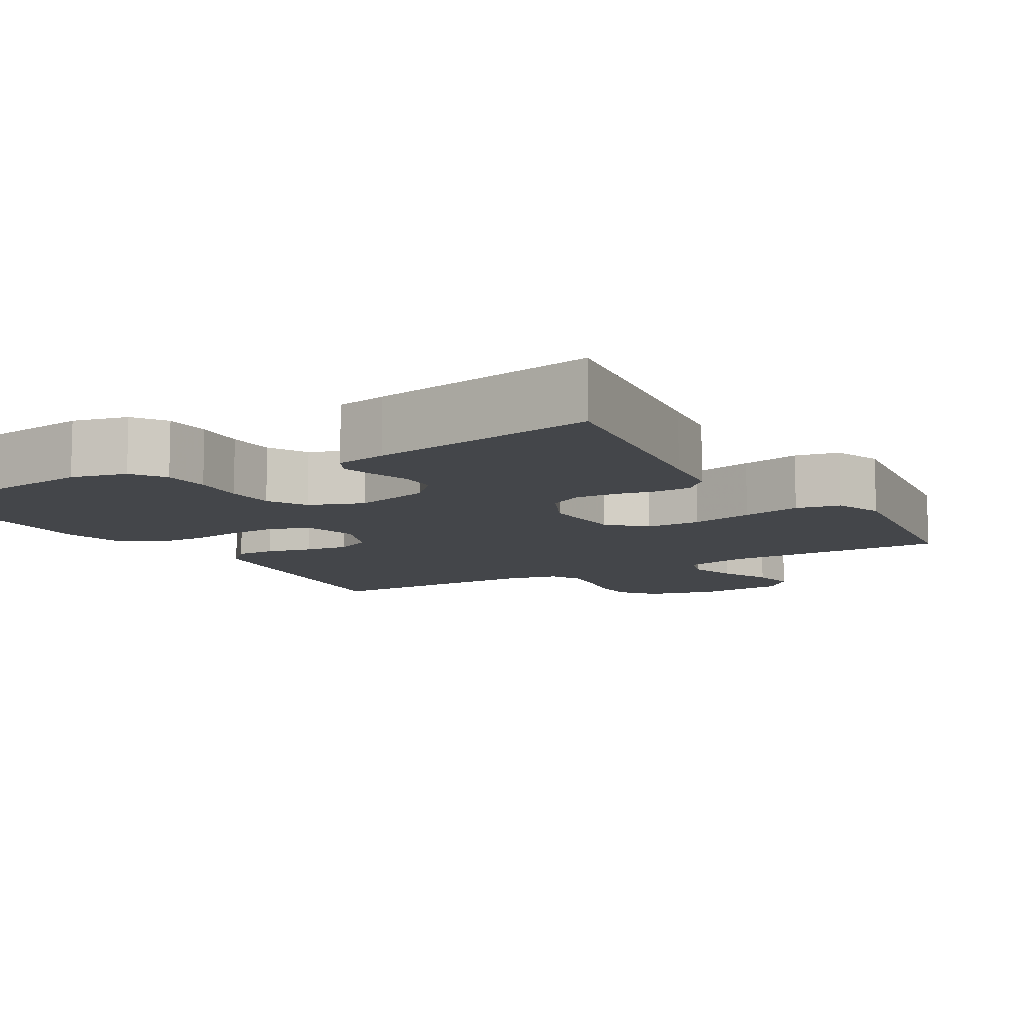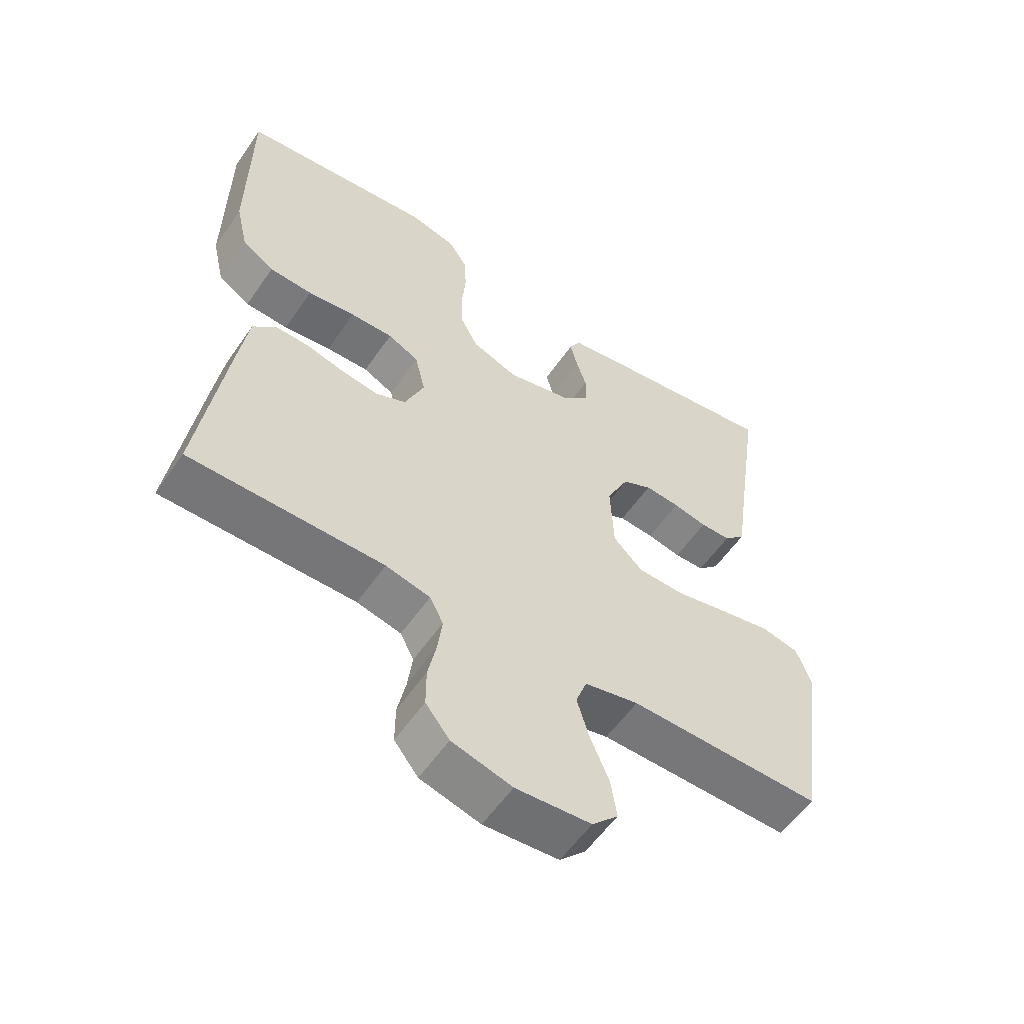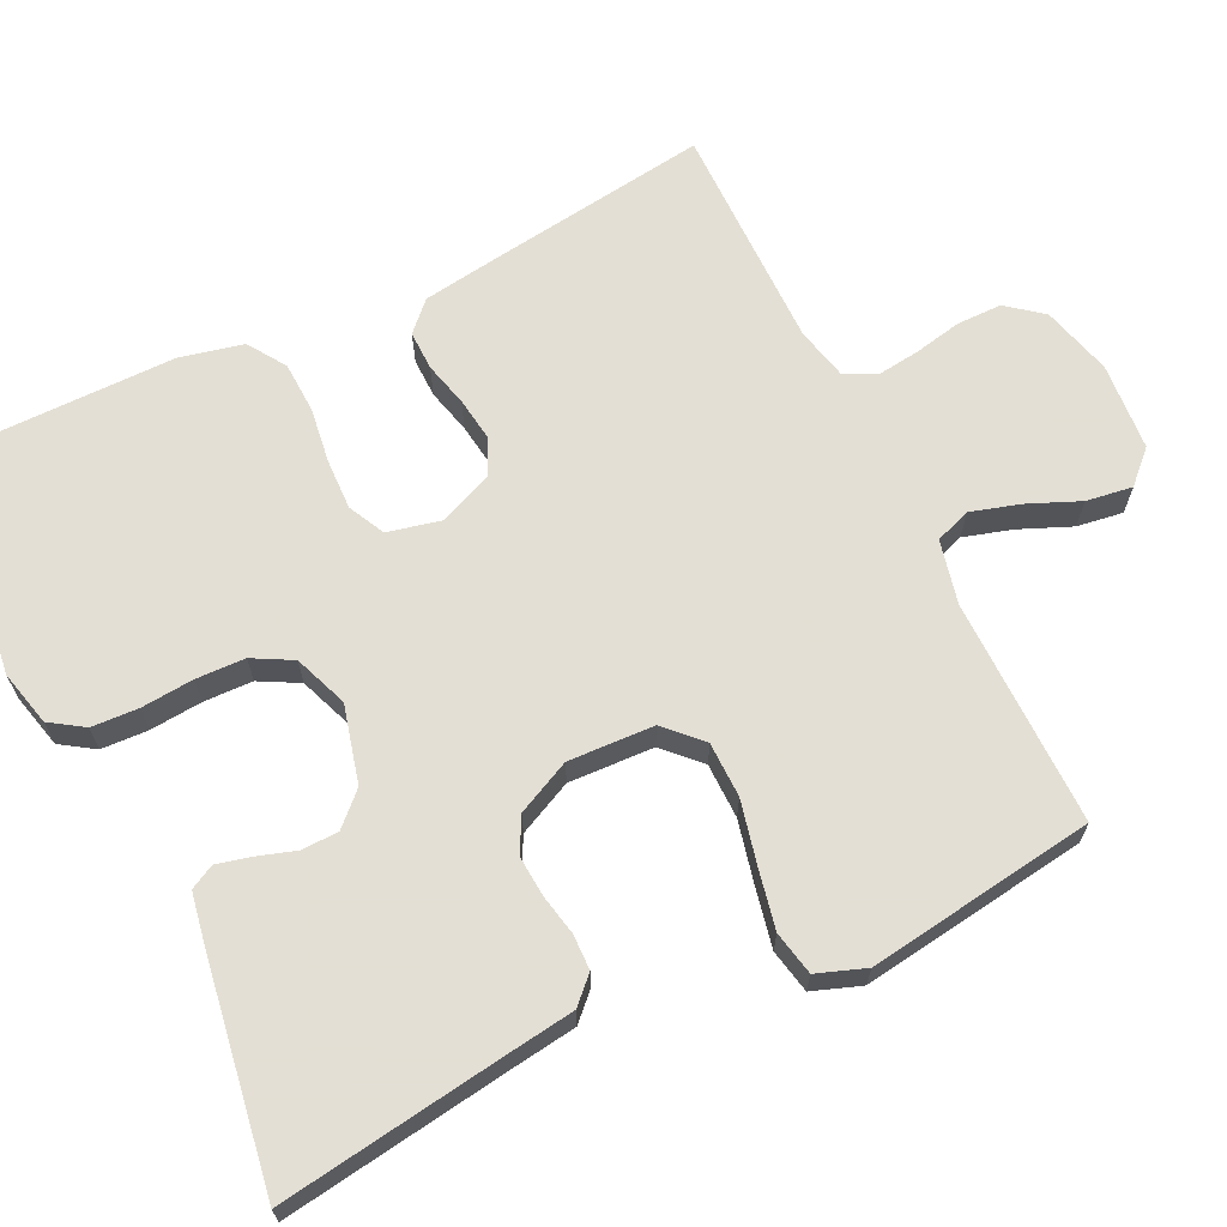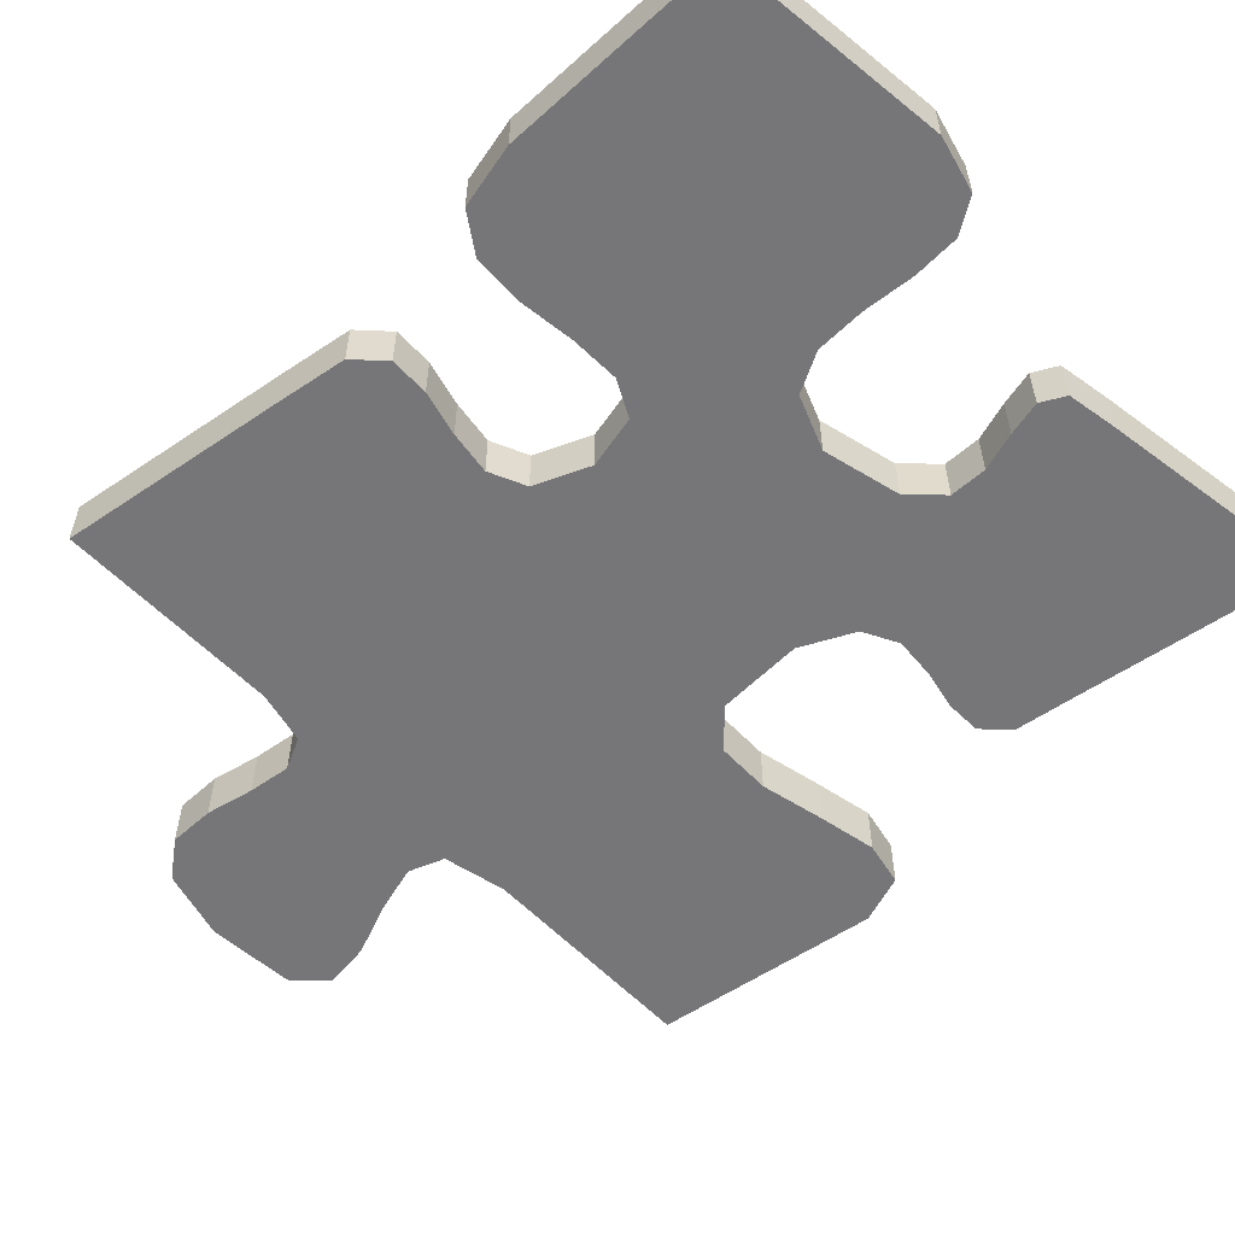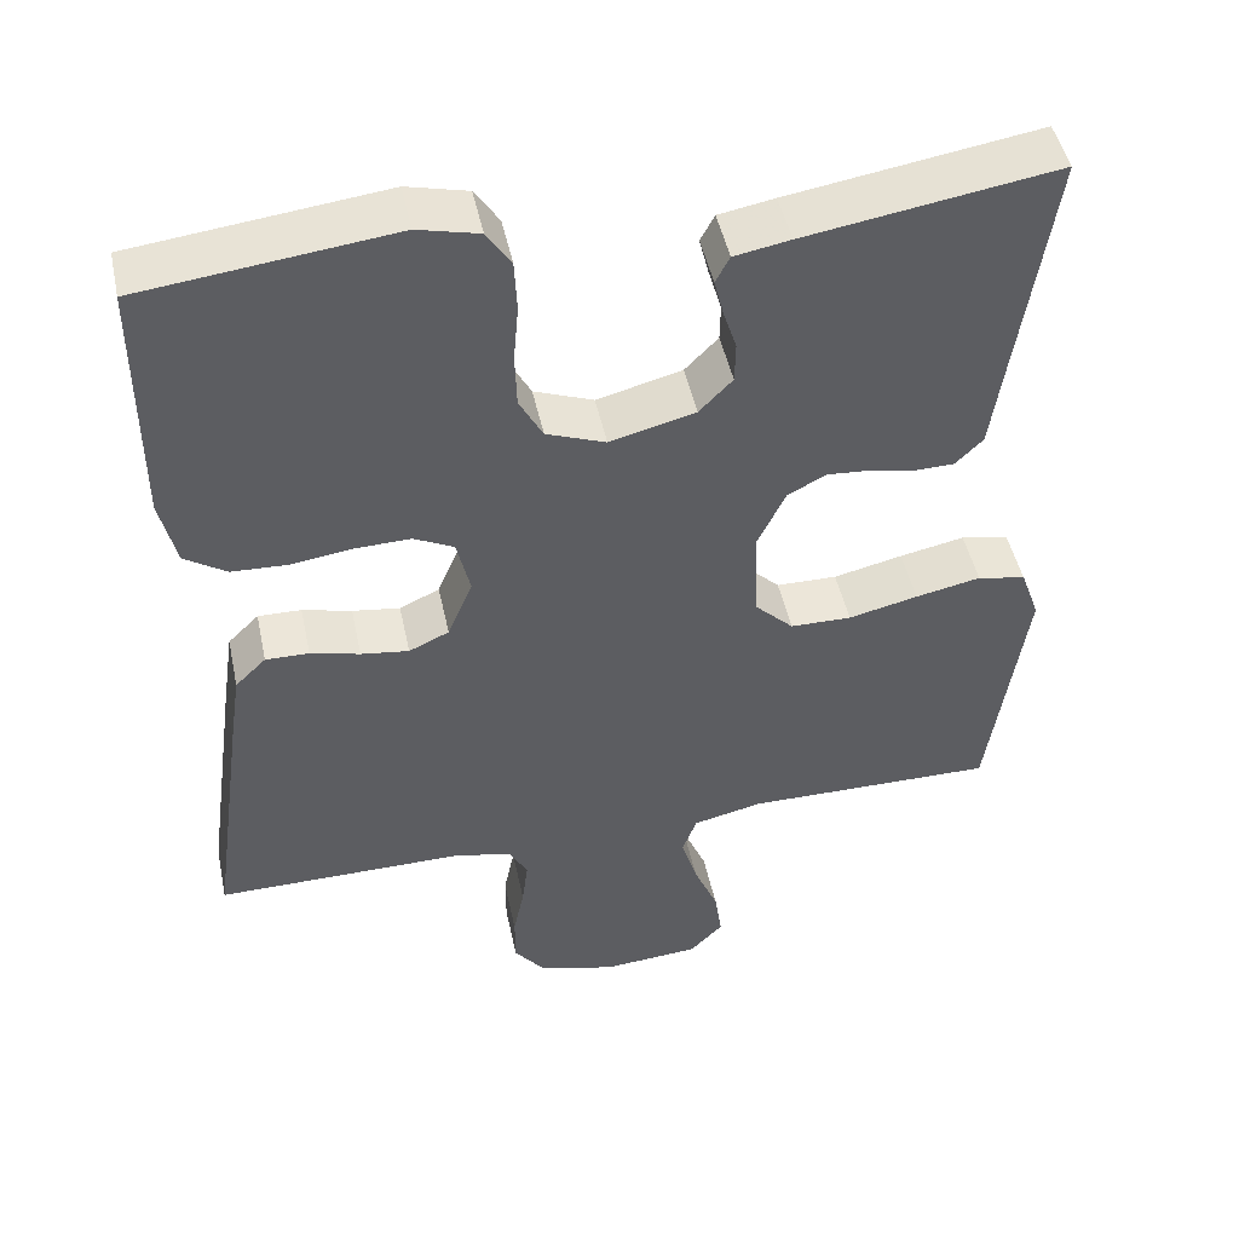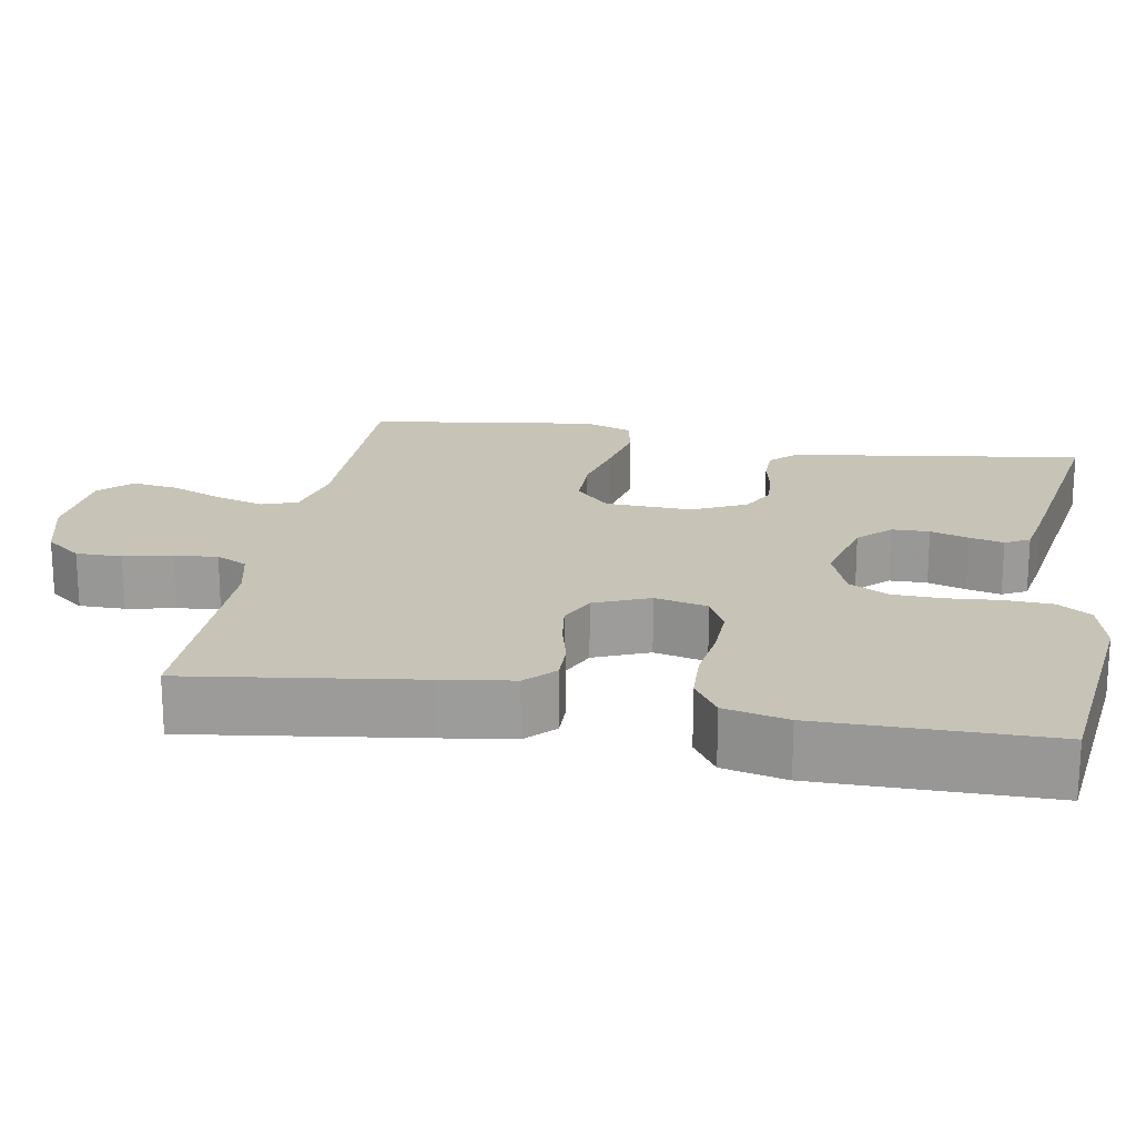
<metadata>
{"format":"obj","ext":"obj","renderer":"f3d","projection":"perspective","resolution":1024,"background":"white","views":[{"elev":-9.6,"azim":31.1,"up":"+Y"},{"elev":-57.0,"azim":-34.3,"up":"+Z"},{"elev":66.3,"azim":64.2,"up":"+Y"},{"elev":-56.9,"azim":-46.7,"up":"+Y"},{"elev":47.7,"azim":-12.0,"up":"+Z"},{"elev":19.8,"azim":-79.9,"up":"+Y"}]}
</metadata>
<code>
v -0.5 0.07 0.5
v -0.2 0.07 0.535
v -0.127 0.07 0.517
v -0.098 0.07 0.473
v -0.095 0.07 0.411
v -0.101 0.07 0.342
v -0.099 0.07 0.277
v -0.071 0.07 0.225
v 0 0.07 0.198
v 0.102 0.07 0.224
v 0.142 0.07 0.265
v 0.143 0.07 0.314
v 0.127 0.07 0.364
v 0.116 0.07 0.409
v 0.133 0.07 0.441
v 0.2 0.07 0.453
v 0.5 0.07 0.5
v 0.456 0.07 0.2
v 0.444 0.07 0.114
v 0.411 0.07 0.081
v 0.364 0.07 0.08
v 0.311 0.07 0.091
v 0.257 0.07 0.095
v 0.211 0.07 0.071
v 0.177 0.07 0
v 0.182 0.07 -0.113
v 0.228 0.07 -0.158
v 0.301 0.07 -0.159
v 0.384 0.07 -0.14
v 0.462 0.07 -0.124
v 0.52 0.07 -0.136
v 0.543 0.07 -0.2
v 0.5 0.07 -0.5
v 0.2 0.07 -0.497
v 0.116 0.07 -0.516
v 0.099 0.07 -0.563
v 0.118 0.07 -0.627
v 0.147 0.07 -0.696
v 0.156 0.07 -0.757
v 0.116 0.07 -0.798
v 0 0.07 -0.807
v -0.093 0.07 -0.782
v -0.13 0.07 -0.735
v -0.13 0.07 -0.675
v -0.117 0.07 -0.612
v -0.11 0.07 -0.556
v -0.131 0.07 -0.515
v -0.2 0.07 -0.499
v -0.5 0.07 -0.5
v -0.458 0.07 -0.2
v -0.444 0.07 -0.106
v -0.407 0.07 -0.07
v -0.355 0.07 -0.071
v -0.296 0.07 -0.086
v -0.239 0.07 -0.094
v -0.191 0.07 -0.072
v -0.161 0.07 0
v -0.177 0.07 0.069
v -0.225 0.07 0.093
v -0.291 0.07 0.091
v -0.365 0.07 0.081
v -0.432 0.07 0.084
v -0.482 0.07 0.117
v -0.501 0.07 0.2
v -0.5 0 0.5
v -0.2 0 0.535
v -0.127 0 0.517
v -0.098 0 0.473
v -0.095 0 0.411
v -0.101 0 0.342
v -0.099 0 0.277
v -0.071 0 0.225
v 0 0 0.198
v 0.102 0 0.224
v 0.142 0 0.265
v 0.143 0 0.314
v 0.127 0 0.364
v 0.116 0 0.409
v 0.133 0 0.441
v 0.2 0 0.453
v 0.5 0 0.5
v 0.456 0 0.2
v 0.444 0 0.114
v 0.411 0 0.081
v 0.364 0 0.08
v 0.311 0 0.091
v 0.257 0 0.095
v 0.211 0 0.071
v 0.177 0 0
v 0.182 0 -0.113
v 0.228 0 -0.158
v 0.301 0 -0.159
v 0.384 0 -0.14
v 0.462 0 -0.124
v 0.52 0 -0.136
v 0.543 0 -0.2
v 0.5 0 -0.5
v 0.2 0 -0.497
v 0.116 0 -0.516
v 0.099 0 -0.563
v 0.118 0 -0.627
v 0.147 0 -0.696
v 0.156 0 -0.757
v 0.116 0 -0.798
v 0 0 -0.807
v -0.093 0 -0.782
v -0.13 0 -0.735
v -0.13 0 -0.675
v -0.117 0 -0.612
v -0.11 0 -0.556
v -0.131 0 -0.515
v -0.2 0 -0.499
v -0.5 0 -0.5
v -0.458 0 -0.2
v -0.444 0 -0.106
v -0.407 0 -0.07
v -0.355 0 -0.071
v -0.296 0 -0.086
v -0.239 0 -0.094
v -0.191 0 -0.072
v -0.161 0 0
v -0.177 0 0.069
v -0.225 0 0.093
v -0.291 0 0.091
v -0.365 0 0.081
v -0.432 0 0.084
v -0.482 0 0.117
v -0.501 0 0.2
f 60 61 62 63
f 59 60 63 64
f 51 52 53 54
f 51 54 55
f 48 49 50 51
f 47 48 51 55
f 46 47 55 56
f 42 43 44 45
f 42 45 46
f 41 42 46
f 37 38 39 40
f 36 37 40 41
f 35 36 41 46
f 31 32 33 34
f 28 29 30 31
f 28 31 34 35
f 19 20 21 22
f 18 19 22 23
f 17 18 23 24
f 15 16 17 24
f 12 13 14 15
f 3 4 5 6
f 3 6 7
f 2 3 7
f 59 64 1 2
f 58 59 2 7
f 57 58 7 8
f 35 46 56 57
f 35 57 8 9
f 27 28 35
f 26 27 35
f 25 26 35 9
f 12 15 24 25
f 11 12 25
f 10 11 25
f 9 10 25
f 127 126 125 124
f 128 127 124 123
f 118 117 116 115
f 119 118 115
f 115 114 113 112
f 119 115 112 111
f 120 119 111 110
f 109 108 107 106
f 110 109 106
f 110 106 105
f 104 103 102 101
f 105 104 101 100
f 110 105 100 99
f 98 97 96 95
f 95 94 93 92
f 99 98 95 92
f 86 85 84 83
f 87 86 83 82
f 88 87 82 81
f 88 81 80 79
f 79 78 77 76
f 70 69 68 67
f 71 70 67
f 71 67 66
f 66 65 128 123
f 71 66 123 122
f 72 71 122 121
f 121 120 110 99
f 73 72 121 99
f 99 92 91
f 99 91 90
f 73 99 90 89
f 89 88 79 76
f 89 76 75
f 89 75 74
f 89 74 73
f 1 65 66 2
f 2 66 67 3
f 3 67 68 4
f 4 68 69 5
f 5 69 70 6
f 6 70 71 7
f 7 71 72 8
f 8 72 73 9
f 9 73 74 10
f 10 74 75 11
f 11 75 76 12
f 12 76 77 13
f 13 77 78 14
f 14 78 79 15
f 15 79 80 16
f 16 80 81 17
f 17 81 82 18
f 18 82 83 19
f 19 83 84 20
f 20 84 85 21
f 21 85 86 22
f 22 86 87 23
f 23 87 88 24
f 24 88 89 25
f 25 89 90 26
f 26 90 91 27
f 27 91 92 28
f 28 92 93 29
f 29 93 94 30
f 30 94 95 31
f 31 95 96 32
f 32 96 97 33
f 33 97 98 34
f 34 98 99 35
f 35 99 100 36
f 36 100 101 37
f 37 101 102 38
f 38 102 103 39
f 39 103 104 40
f 40 104 105 41
f 41 105 106 42
f 42 106 107 43
f 43 107 108 44
f 44 108 109 45
f 45 109 110 46
f 46 110 111 47
f 47 111 112 48
f 48 112 113 49
f 49 113 114 50
f 50 114 115 51
f 51 115 116 52
f 52 116 117 53
f 53 117 118 54
f 54 118 119 55
f 55 119 120 56
f 56 120 121 57
f 57 121 122 58
f 58 122 123 59
f 59 123 124 60
f 60 124 125 61
f 61 125 126 62
f 62 126 127 63
f 63 127 128 64
f 64 128 65 1

</code>
